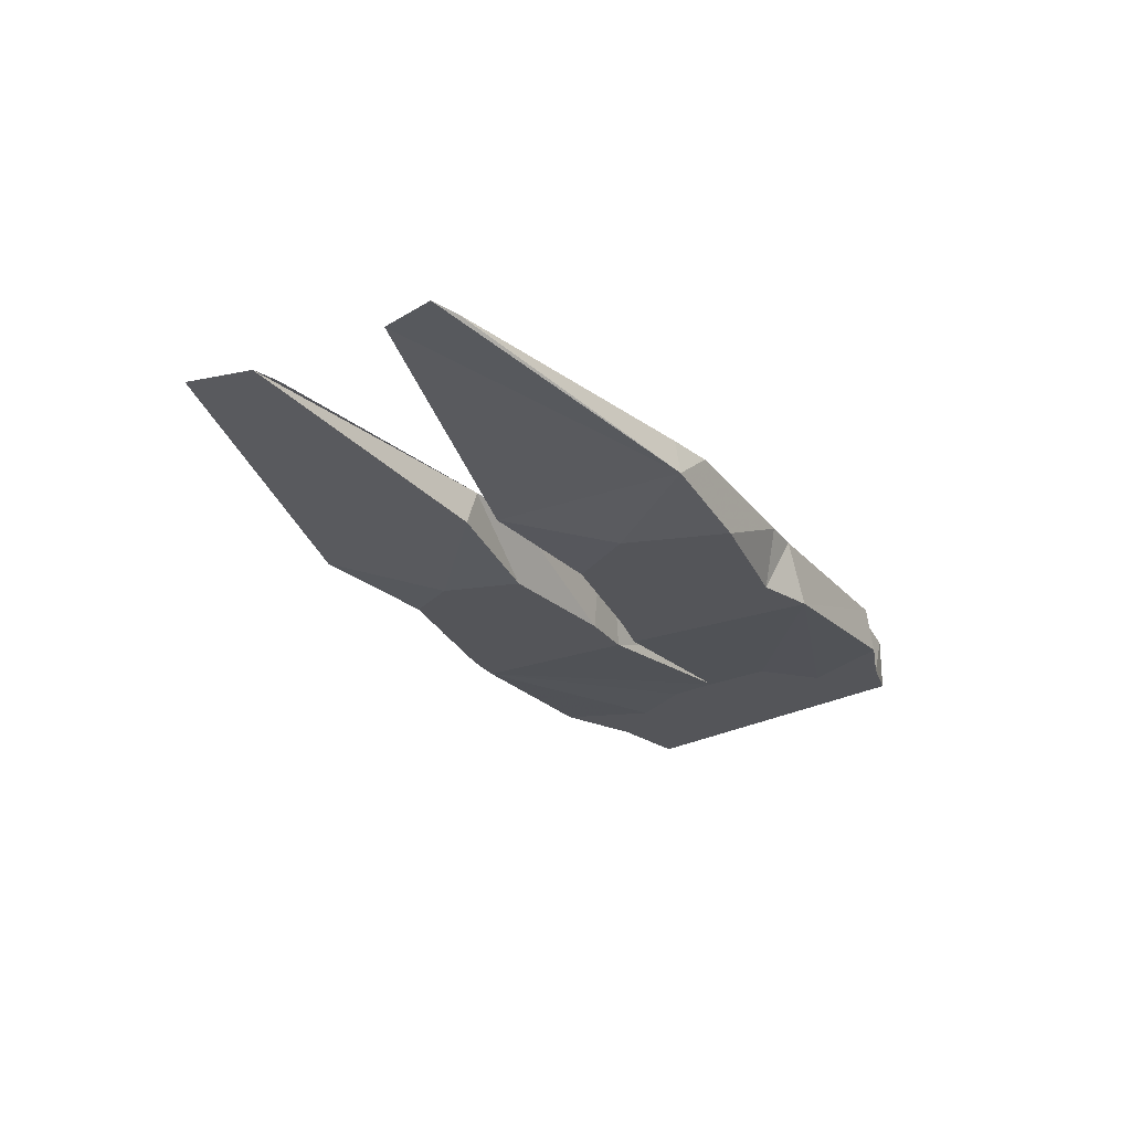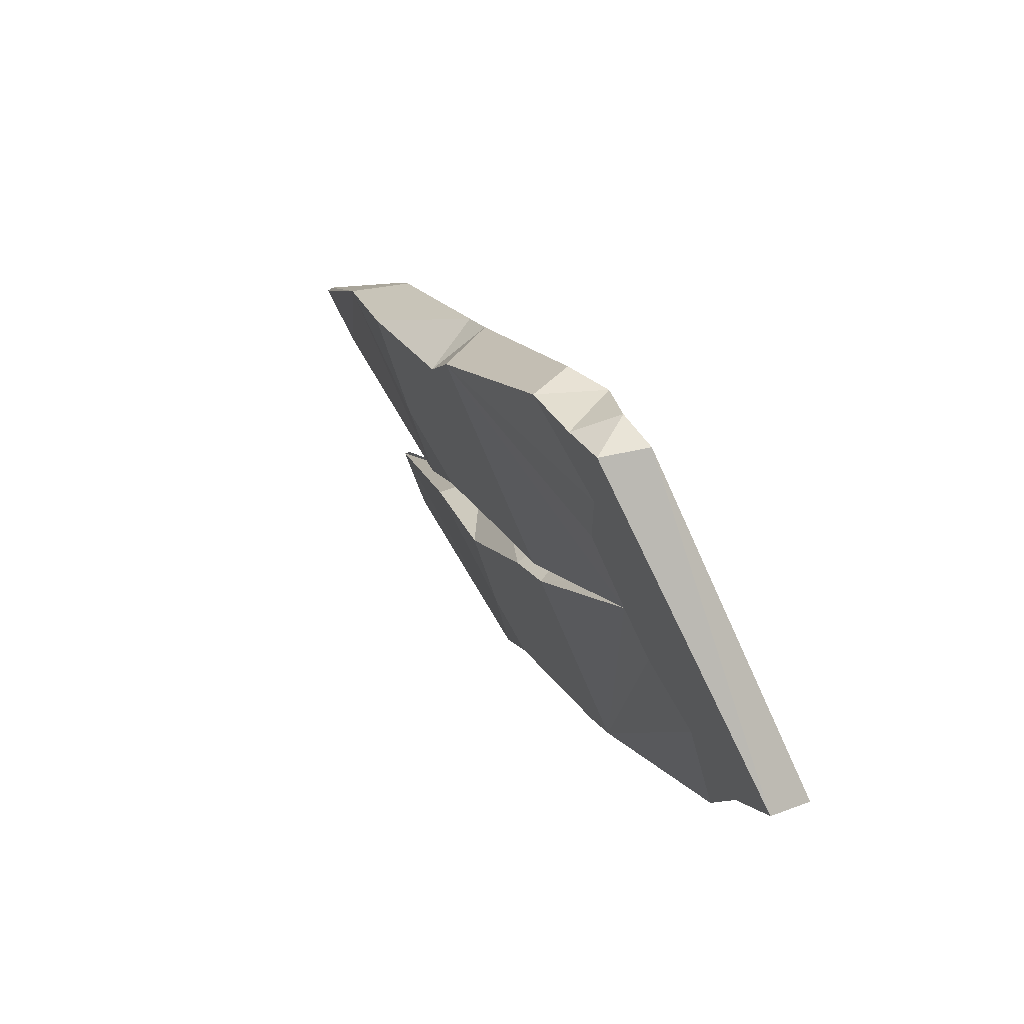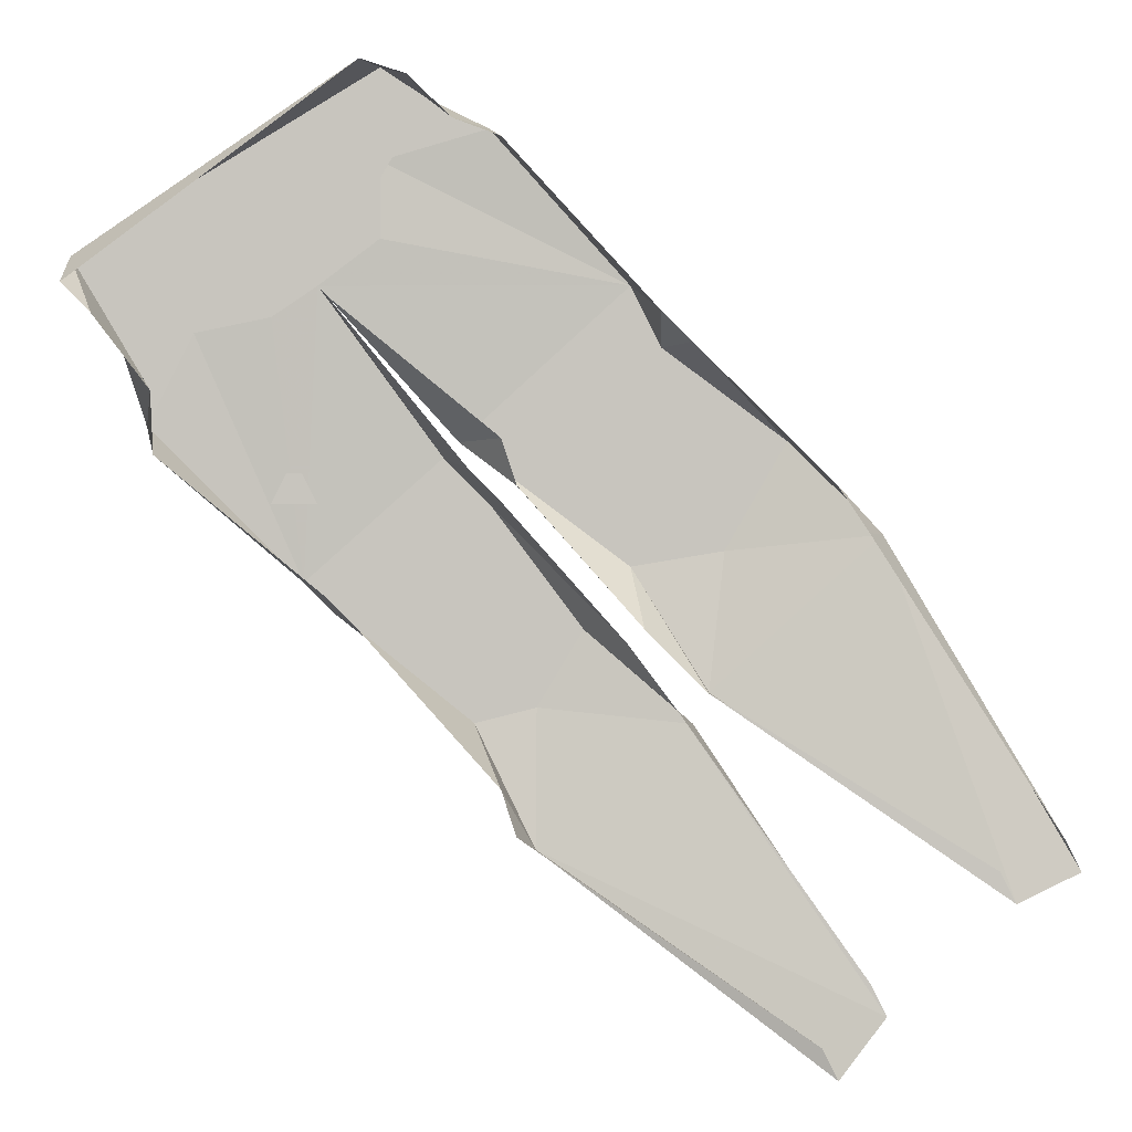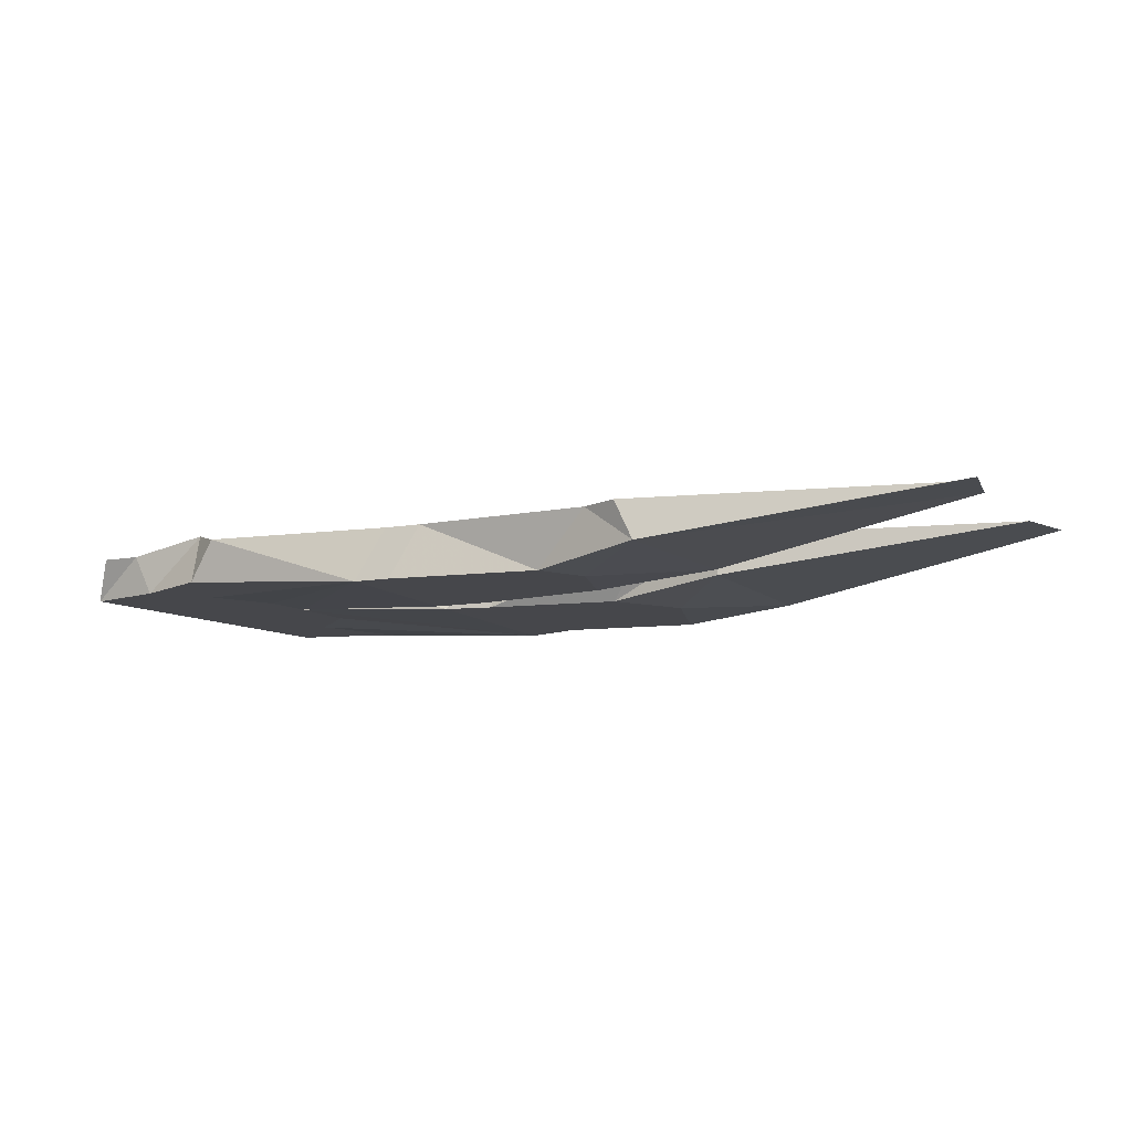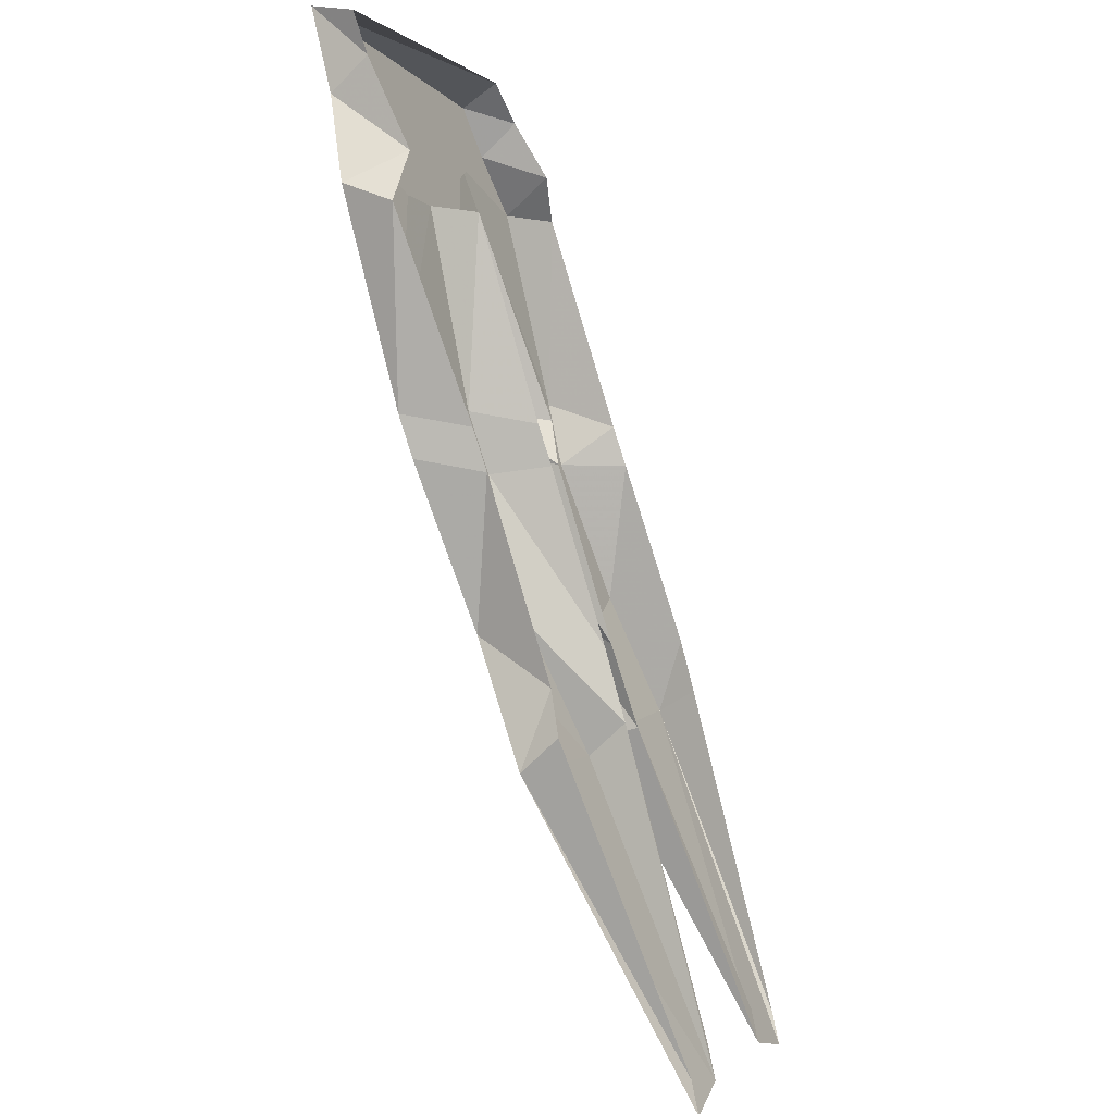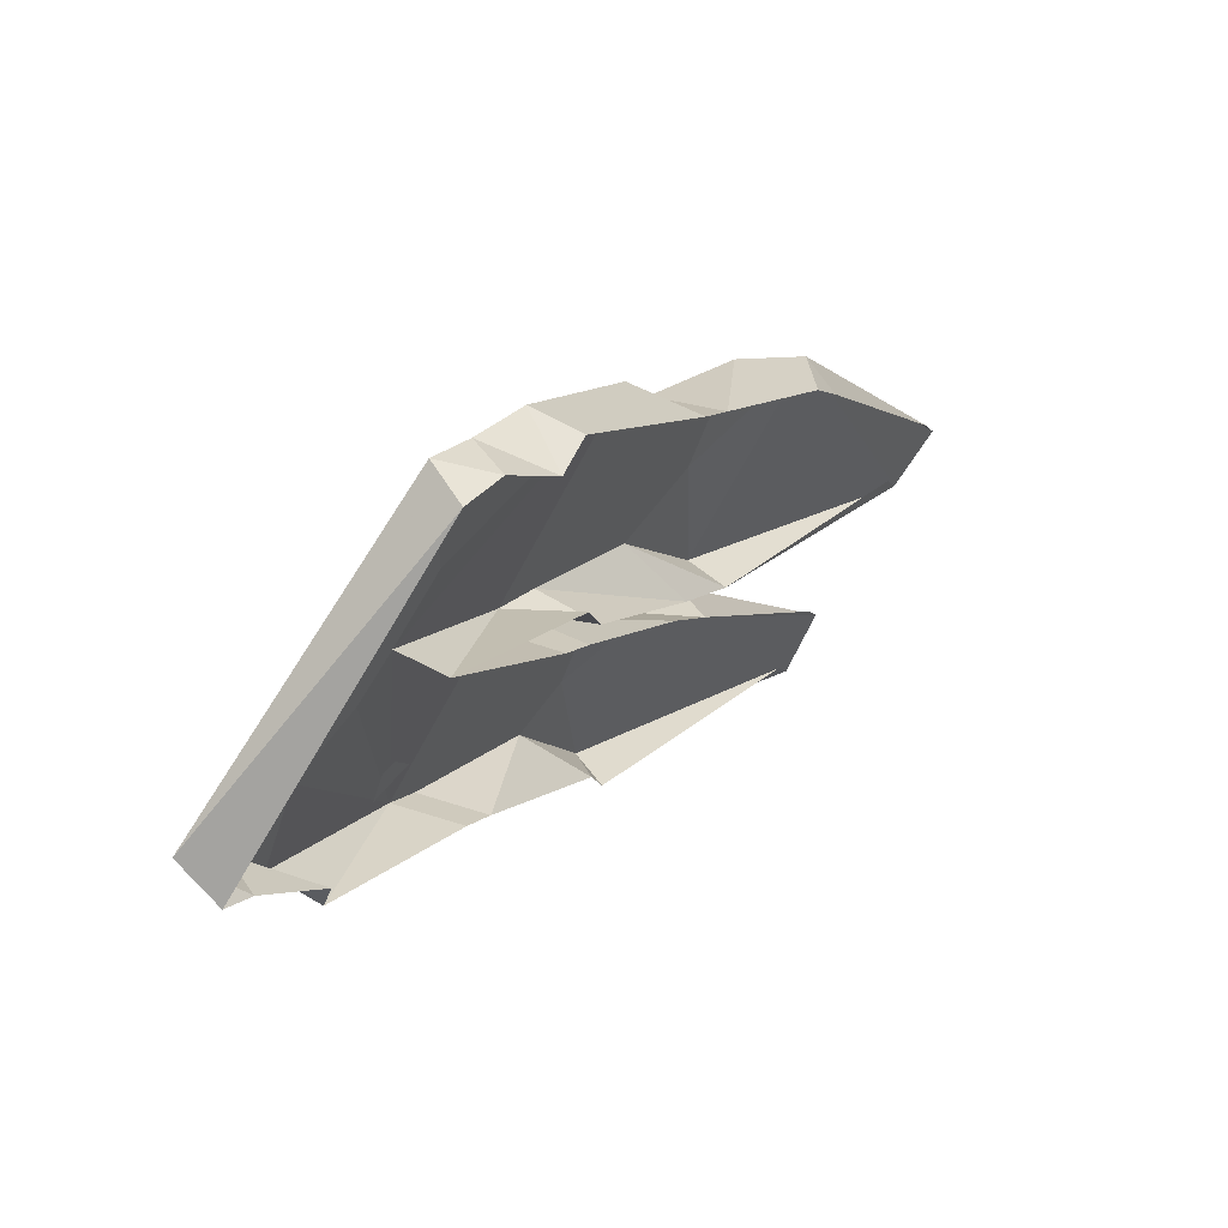
<metadata>
{"format":"obj","ext":"obj","renderer":"f3d","projection":"perspective","resolution":1024,"background":"white","views":[{"elev":-24.8,"azim":-107.6,"up":"+Y"},{"elev":65.7,"azim":59.5,"up":"+Z"},{"elev":-1.2,"azim":-177.1,"up":"+Z"},{"elev":-10.8,"azim":159.0,"up":"+Y"},{"elev":-40.7,"azim":115.2,"up":"+Z"},{"elev":62.5,"azim":129.4,"up":"+Z"}]}
</metadata>
<code>
v 0.03906 -0.03125 0.03125
v 0.03125 0 0.03125
v -0.03125 0 -0.03906
v -0.007812 -0.03125 -0.03125
v 0.1172 -0.03125 -0.02344
v 0.1328 -0.03125 -0.007812
v 0.0625 -0.03125 0.05469
v 0.04688 0 0.04688
v 0.1172 0 0.1328
v 0.125 -0.02344 0.1406
v 0.05469 -0.03125 0.0625
v 0.03125 0 0.0625
v 0.02344 0 0.03906
v 0.03125 -0.03125 0.04688
v -0.03906 0 -0.03125
v -0.03125 -0.03125 0
v -0.07031 0 -0.0625
v -0.07031 -0.02344 -0.0625
v -0.2188 0 -0.1641
v -0.2109 0 -0.1484
v 0.25 -0.02344 0.1562
v 0.2344 0 0.125
v 0.25 0 0.1406
v 0.1016 0 0.25
v 0.09375 -0.02344 0.25
v 0.07031 -0.02344 0.2344
v 0.2266 -0.02344 0.1172
v 0.2031 0.007812 0.08594
v 0.2109 -0.02344 0.07031
v 0.2031 0 0.05469
v 0.1172 0 -0.01562
v 0.1016 0 -0.03125
v 0.04688 -0.03125 -0.07812
v 0.03125 0 -0.1094
v 0.01562 -0.02344 -0.1406
v 0.02344 0 -0.1328
v -0.125 0 -0.2344
v -0.1328 0 -0.25
v -0.1562 0 -0.2188
v -0.0625 -0.02344 -0.07812
v -0.05469 0 -0.07031
v -0.1484 0 -0.2031
v 0.07812 0 0.2422
v 0.1875 -0.02344 0.1172
v 0.1484 -0.02344 0.125
v 0.01562 -0.03125 -0.07031
v 0.09375 -0.02344 0.1641
v -0.03125 -0.03125 0.1406
v -0.04688 -0.03125 0.1094
v -0.1094 -0.03125 0.0625
v -0.07812 -0.03125 0.007812
v -0.1562 -0.02344 0.01562
v -0.25 0 -0.1484
v -0.2422 0 -0.1328
v -0.1484 0 0.01562
v -0.1328 0 0.03906
v -0.0625 0 0.1094
v -0.04688 0 0.125
v 0.03125 0 0.2109
v 0.03906 -0.02344 0.2188
v 0.05469 0.007812 0.2188
v 0.09375 -0.02344 0.2031
v 0.05469 -0.03125 -0.03906
v 0.07812 -0.03125 -0.05469
v 0.0625 -0.03125 -0.03125
v 0.05469 -0.03125 -0.03125
v 0.09375 -0.03125 0
v 0.1016 -0.03125 -0.01562
v 0.1094 -0.03125 0.007812
v 0.08594 -0.03125 0
v 0.125 -0.02344 0.03125
v 0.1484 -0.02344 0.03125
v 0.1406 -0.02344 0.04688
v 0.1328 -0.02344 0.04688
f 1 2 3
f 1 3 4
f 8 7 9
f 9 7 10
f 9 10 11
f 9 11 12
f 13 14 15
f 15 14 16
f 17 18 19
f 17 19 20
f 22 27 28
f 28 27 29
f 28 29 30
f 30 29 6
f 30 6 31
f 32 5 33
f 32 33 34
f 36 35 37
f 37 35 38
f 38 35 39
f 39 35 40
f 39 40 41
f 39 41 42
f 44 27 10
f 44 10 45
f 10 47 48
f 10 48 11
f 14 49 16
f 16 49 50
f 18 52 19
f 19 52 53
f 53 52 54
f 54 52 55
f 56 50 57
f 57 50 49
f 58 48 59
f 59 48 60
f 59 60 61
f 61 60 26
f 61 26 43
f 48 62 60
f 60 62 26
f 26 62 10
f 26 10 27
f 48 47 62
f 62 47 10
f 1 4 5
f 1 5 6
f 1 6 7
f 2 7 8
f 12 11 13
f 13 11 14
f 21 22 23
f 21 23 24
f 21 24 25
f 21 25 26
f 21 26 27
f 21 27 22
f 31 6 32
f 32 6 5
f 43 26 25
f 43 25 24
f 44 45 6
f 44 6 29
f 44 29 27
f 45 10 6
f 6 10 7
f 4 33 5
f 11 48 49
f 11 49 14
f 57 49 58
f 58 49 48
f 1 7 2
f 15 16 17
f 17 16 18
f 16 50 51
f 16 51 18
f 18 51 52
f 55 52 56
f 56 52 50
f 51 50 52
f 34 33 35
f 34 35 36
f 33 4 46
f 33 46 35
f 35 46 40
f 40 46 4
f 40 4 41
f 41 4 3
f 63 64 65
f 63 65 66
f 67 68 69
f 67 69 70
f 71 72 73
f 71 73 74

</code>
